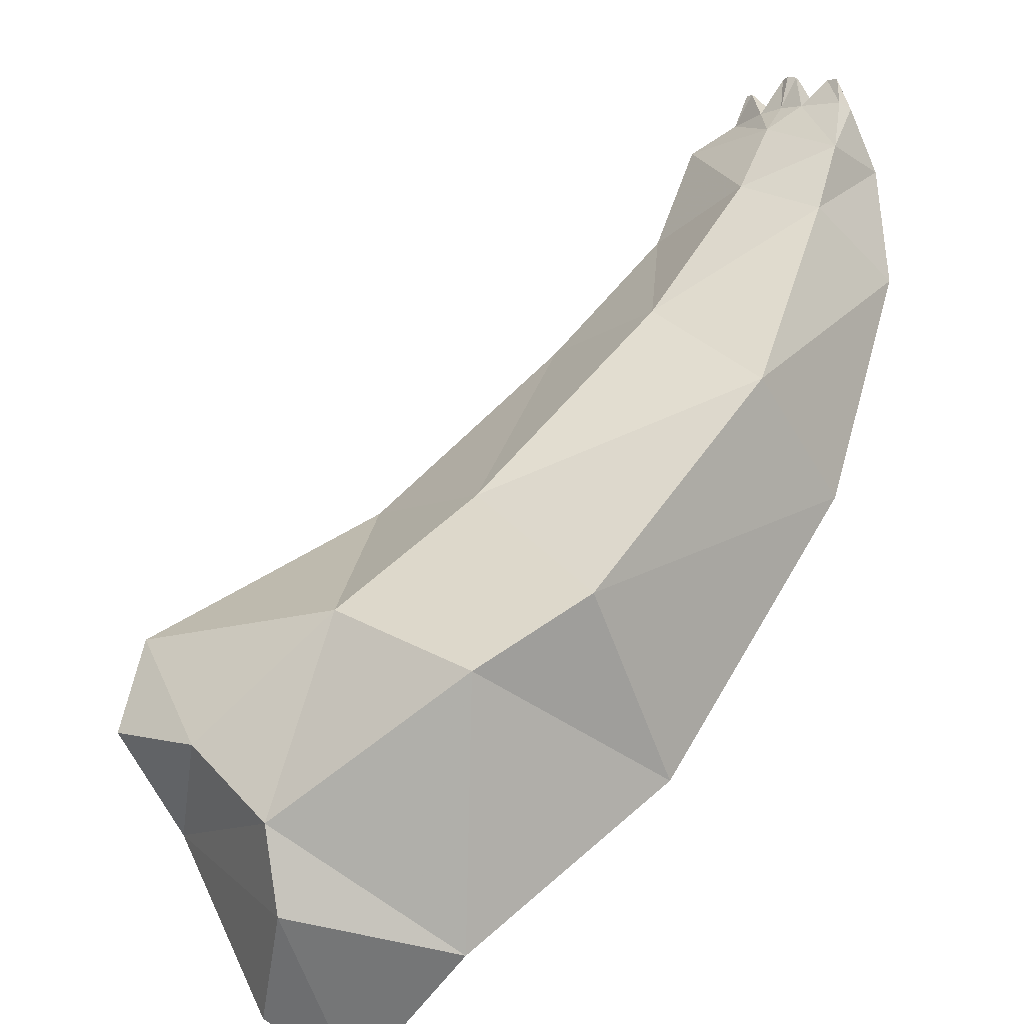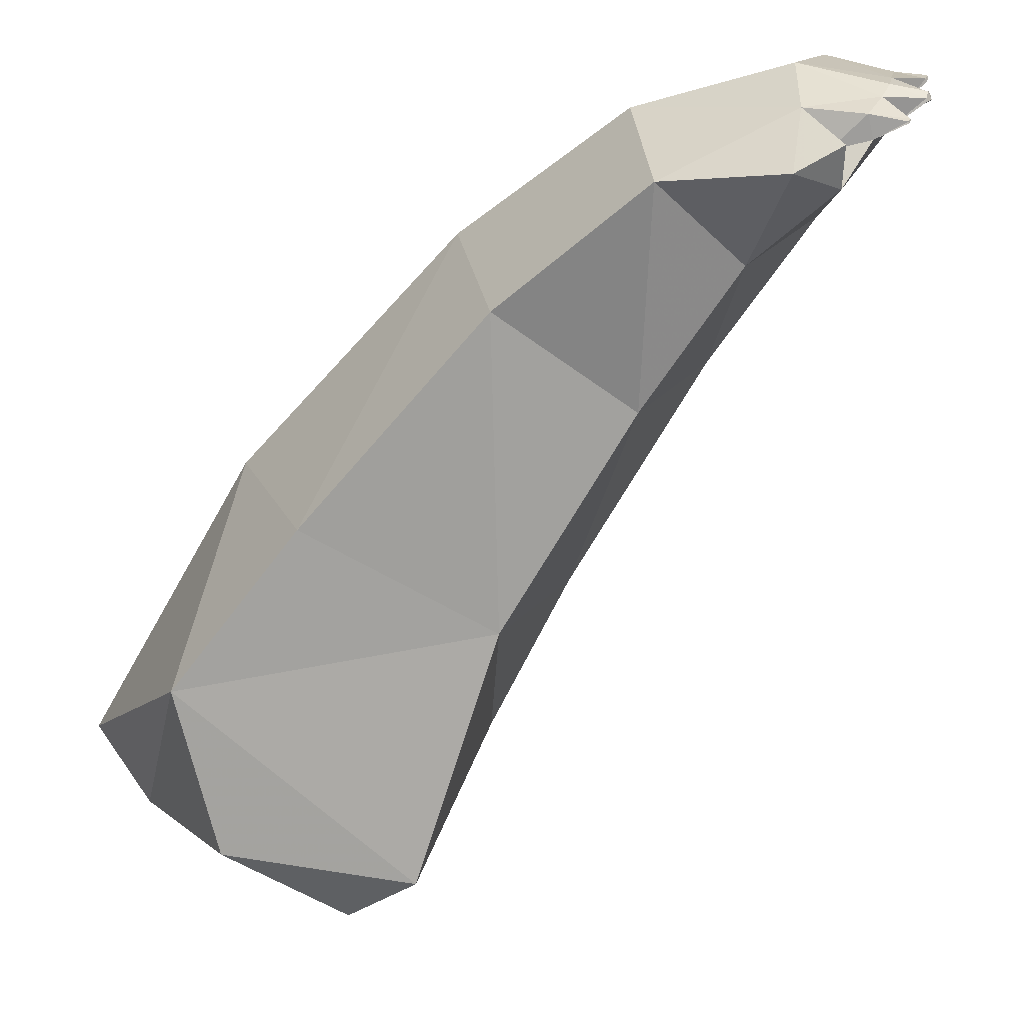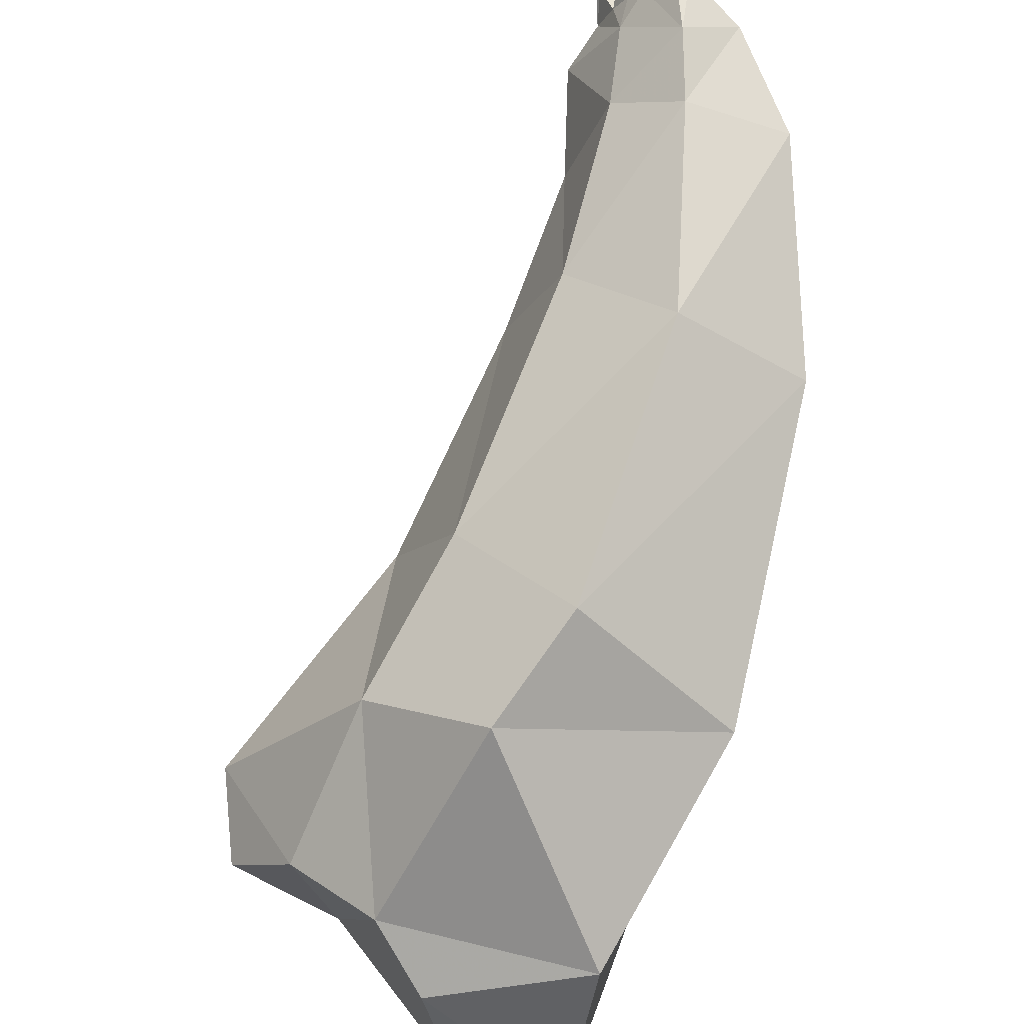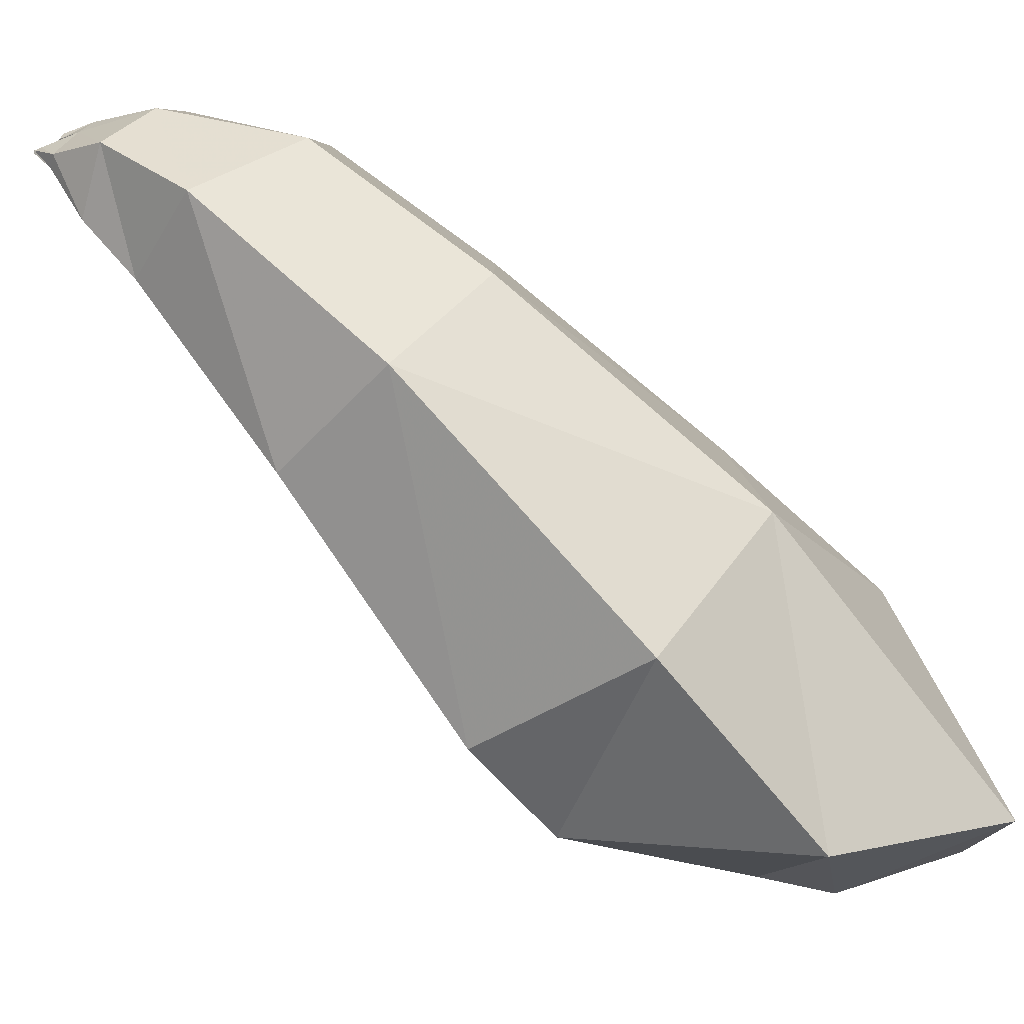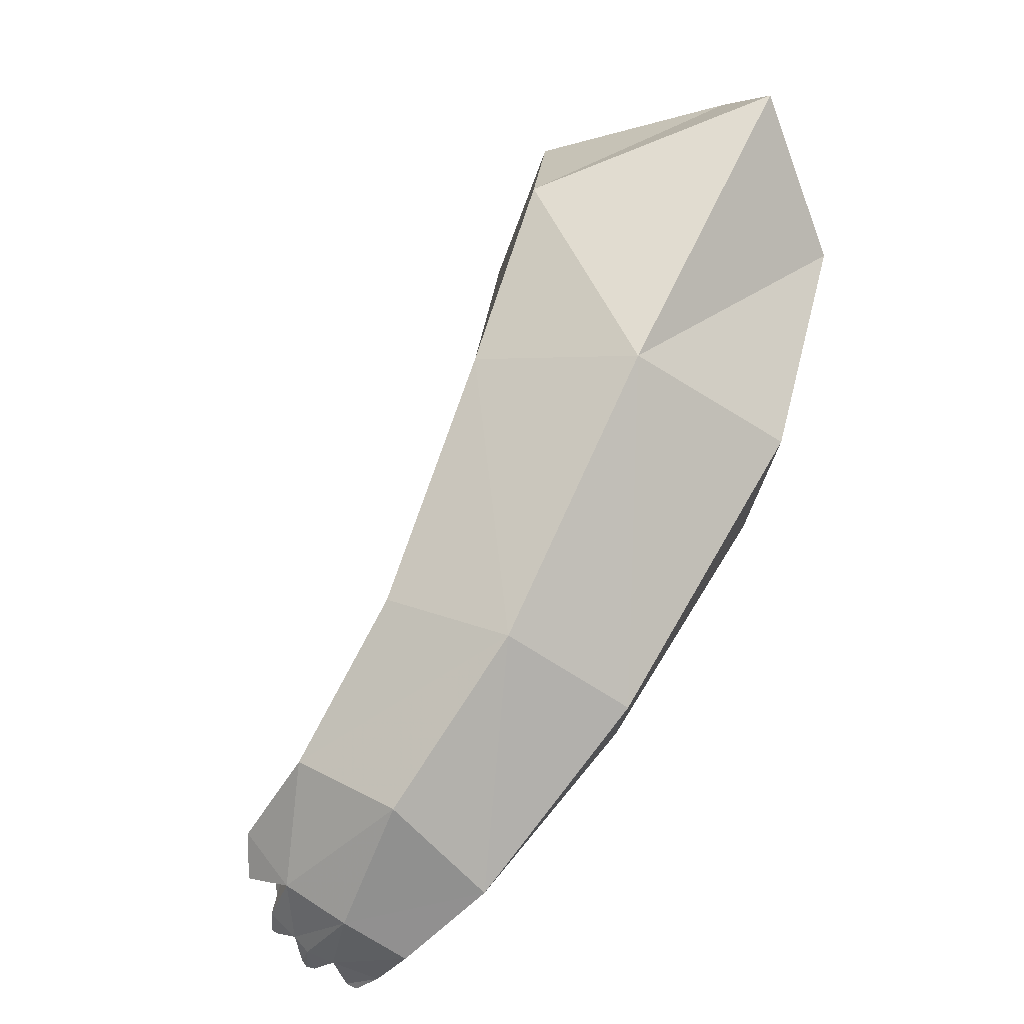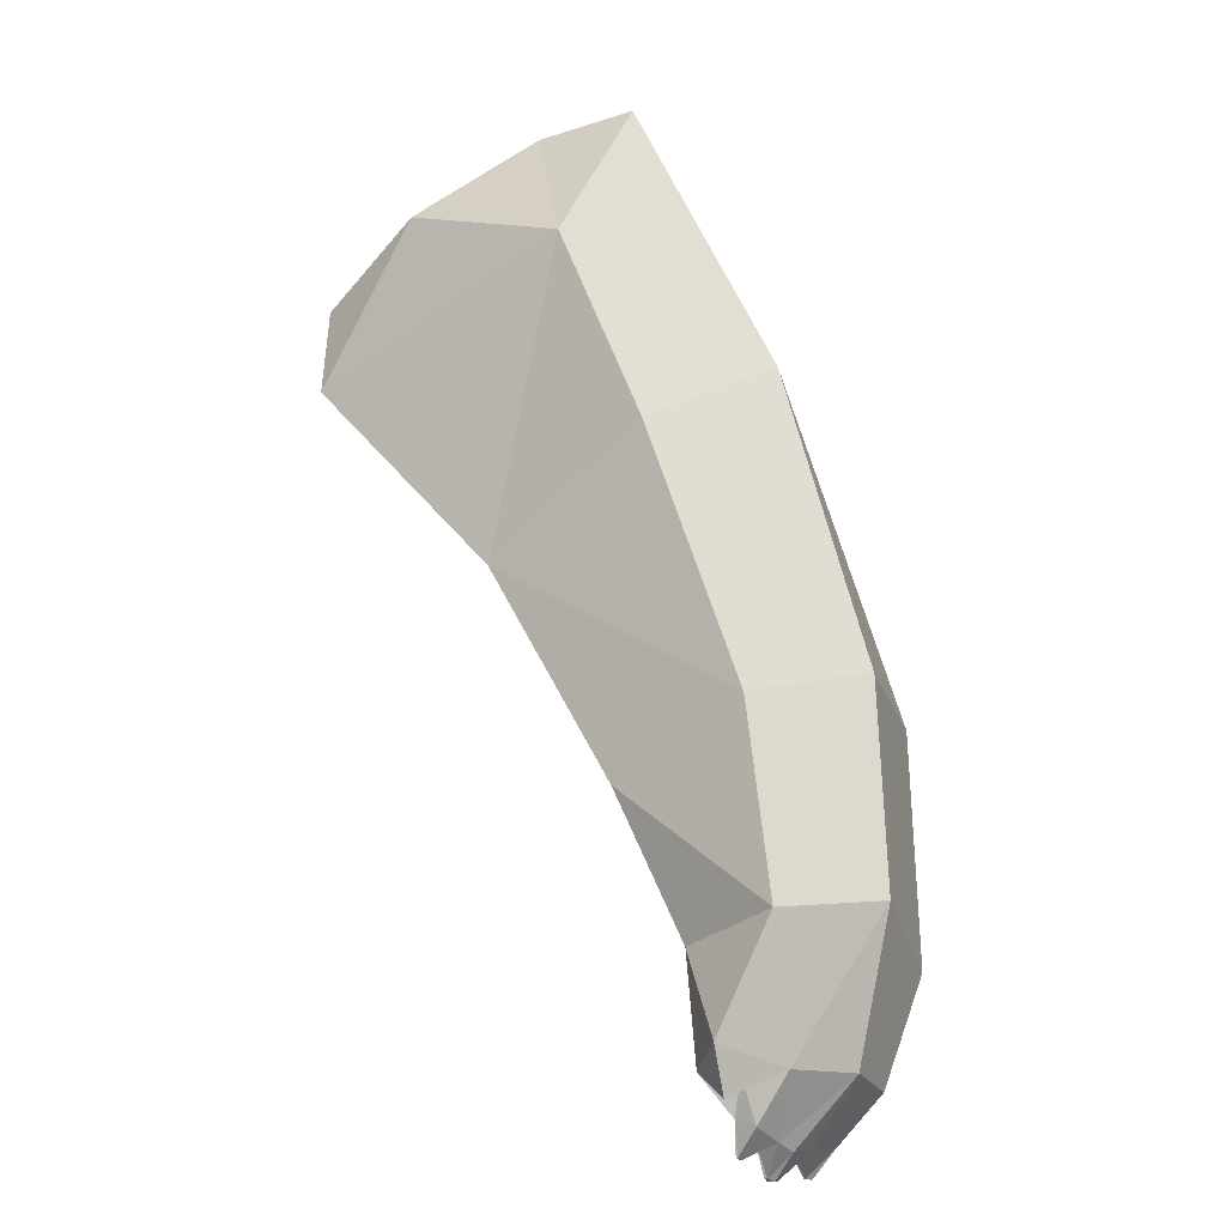
<metadata>
{"format":"obj","ext":"obj","renderer":"f3d","projection":"perspective","resolution":1024,"background":"white","views":[{"elev":-71.1,"azim":-19.1,"up":"+Z"},{"elev":71.9,"azim":-108.3,"up":"+Z"},{"elev":-62.9,"azim":5.0,"up":"+Z"},{"elev":-28.0,"azim":87.7,"up":"+Z"},{"elev":22.8,"azim":66.3,"up":"+Y"},{"elev":14.2,"azim":2.2,"up":"+Y"}]}
</metadata>
<code>
v 0.2331 0.1159 0.505
v 0.3786 0.3375 -0.1074
v 0.7244 -0.1981 0.44
v 1.026 -1.005 0.5993
v 0.8024 -0.4584 0.06216
v 0.4989 -0.8273 -0.01355
v 0.4844 -0.08338 -0.2334
v 0.4256 -0.2578 0.7549
v 0.6486 -0.7774 1.092
v 0.08349 -0.6091 0.6799
v 0.2446 -0.8316 0.3432
v 0.02658 -0.5683 0.1251
v 0.369 -1.015 0.9943
v 0.7537 -1.235 0.4936
v 0.8129 -1.551 0.9254
v 1.044 -1.431 0.9977
v 0.9312 -0.7922 0.8833
v 0.5322 -1.296 1.213
v 0.7092 -1.15 1.359
v 0.9549 -1.631 1.178
v 0.6493 -1.515 1.065
v 0.5147 -1.238 0.754
v 0.5925 -1.396 1.468
v 0.8927 -1.527 1.317
v 0.9558 -1.191 1.202
v 0.747 -1.475 1.417
v 0.6863 -1.633 1.244
v 0.5587 -1.495 1.396
v 0.6143 -1.515 1.478
v 0.6488 -1.5 1.394
v 0.3086 -0.6332 -0.1319
v 0.8221 -1.675 1.068
v 0.1051 -0.01061 -0.1757
v 0.02143 -0.1702 -0.1084
v 0.1535 0.2685 -0.0921
v -0.326 -0.2765 0.362
v -0.1144 0.1215 0.314
v -0.1656 -0.2092 0.06209
v 0.8519 -1.746 1.218
v 0.7589 -1.679 1.374
v 0.7964 -1.704 1.318
v 0.7281 -1.757 1.347
v 0.6806 -1.592 1.441
v 0.7276 -1.646 1.396
v 0.6518 -1.675 1.422
v 0.8184 -1.754 1.205
v 0.7468 -1.709 1.266
v 0.784 -1.785 1.276
v 0.8038 -1.795 1.261
v 0.675 -1.648 1.347
v 0.6365 -1.591 1.409
v 0.6488 -1.675 1.42
v 0.7885 -1.784 1.28
v 0.6433 -1.666 1.431
v 0.706 -1.738 1.372
v 0.7102 -1.682 1.311
v 0.6995 -1.739 1.369
v 0.7226 -1.758 1.343
v -0.3204 -0.1114 0.2202
v 0.7216 -1.75 1.367
v 0.8 -1.797 1.257
v 0.6398 -1.666 1.43
v 0.7054 -1.752 1.357
f 1 2 3
f 4 5 6
f 3 2 7
f 8 9 10
f 11 12 10
f 11 10 13
f 14 15 16
f 17 3 4
f 18 13 19
f 9 8 17
f 4 16 17
f 20 16 15
f 21 22 18
f 18 19 23
f 24 25 16
f 23 19 26
f 1 8 10
f 27 21 28
f 29 23 26
f 29 28 23
f 28 29 30
f 17 19 9
f 17 25 19
f 6 31 11
f 6 11 14
f 15 14 22
f 32 15 21
f 26 19 25
f 25 17 16
f 7 31 5
f 7 2 33
f 12 31 34
f 31 7 34
f 2 1 35
f 1 36 37
f 36 12 38
f 20 32 39
f 40 41 42
f 43 44 45
f 46 47 48
f 39 46 49
f 50 51 52
f 41 39 53
f 51 43 54
f 44 40 55
f 56 50 57
f 47 56 58
f 56 27 50
f 59 38 37
f 26 24 44
f 40 24 41
f 30 26 43
f 46 32 47
f 8 1 3
f 14 4 6
f 5 3 7
f 9 13 10
f 12 36 10
f 22 11 13
f 4 14 16
f 3 5 4
f 13 9 19
f 8 3 17
f 32 20 15
f 22 13 18
f 28 18 23
f 20 24 16
f 36 1 10
f 21 18 28
f 29 26 30
f 31 12 11
f 11 22 14
f 21 15 22
f 27 32 21
f 24 26 25
f 31 6 5
f 2 35 33
f 38 12 34
f 7 33 34
f 1 37 35
f 36 59 37
f 59 36 38
f 32 46 39
f 60 40 42
f 54 43 45
f 61 46 48
f 46 61 49
f 51 62 52
f 39 49 53
f 62 51 54
f 40 60 55
f 63 56 57
f 56 63 58
f 27 28 51
f 50 27 51
f 35 37 33
f 38 34 37
f 24 40 44
f 44 43 26
f 34 33 37
f 32 27 47
f 39 41 20
f 28 30 51
f 30 43 51
f 27 56 47
f 24 20 41
f 44 50 45
f 50 44 55
f 61 48 49
f 52 62 54
f 47 41 53
f 58 63 42
f 63 57 55
f 41 47 42
f 50 52 45
f 57 50 55
f 48 53 49
f 45 52 54
f 48 47 53
f 63 60 42
f 60 63 55
f 47 58 42

</code>
